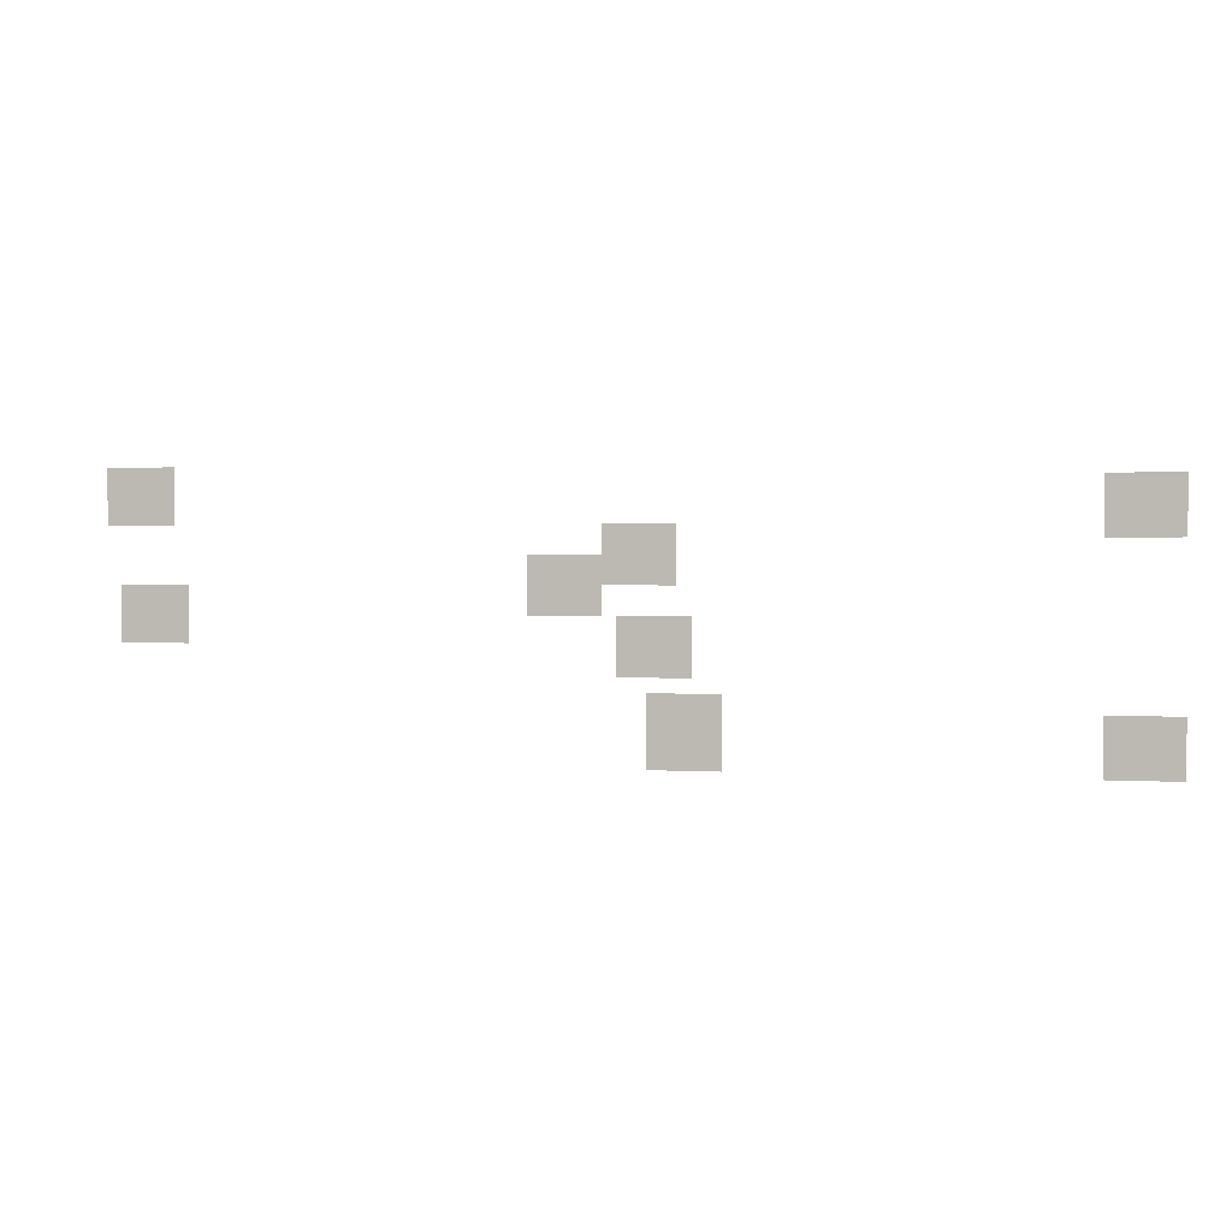
<metadata>
{"format":"obj","ext":"obj","renderer":"f3d","projection":"perspective","resolution":1024,"background":"white","views":[{"elev":1.2,"azim":-166.3,"up":"+Y"}]}
</metadata>
<code>
v -82 -45 0
v -83 -45 0
v -83 -44 0
v -82 -44 0
v -81 -45 0
v -82 -45 0
v -82 -44 0
v -81 -44 0
v -80 -45 0
v -81 -45 0
v -81 -44 0
v -80 -44 0
v -79 -45 0
v -80 -45 0
v -80 -44 0
v -79 -44 0
v -78 -45 0
v -79 -45 0
v -79 -44 0
v -78 -44 0
v -53 -45 0
v -54 -45 0
v -54 -44 0
v -53 -44 0
v -52 -45 0
v -53 -45 0
v -53 -44 0
v -52 -44 0
v -51 -45 0
v -52 -45 0
v -52 -44 0
v -51 -44 0
v -50 -45 0
v -51 -45 0
v -51 -44 0
v -50 -44 0
v -49 -45 0
v -50 -45 0
v -50 -44 0
v -49 -44 0
v -82 -44 0
v -83 -44 0
v -83 -43 0
v -82 -43 0
v -81 -44 0
v -82 -44 0
v -82 -43 0
v -81 -43 0
v -80 -44 0
v -81 -44 0
v -81 -43 0
v -80 -43 0
v -79 -44 0
v -80 -44 0
v -80 -43 0
v -79 -43 0
v -78 -44 0
v -79 -44 0
v -79 -43 0
v -78 -43 0
v -53 -44 0
v -54 -44 0
v -54 -43 0
v -53 -43 0
v -52 -44 0
v -53 -44 0
v -53 -43 0
v -52 -43 0
v -51 -44 0
v -52 -44 0
v -52 -43 0
v -51 -43 0
v -50 -44 0
v -51 -44 0
v -51 -43 0
v -50 -43 0
v -49 -44 0
v -50 -44 0
v -50 -43 0
v -49 -43 0
v -82 -43 0
v -83 -43 0
v -83 -42 0
v -82 -42 0
v -81 -43 0
v -82 -43 0
v -82 -42 0
v -81 -42 0
v -80 -43 0
v -81 -43 0
v -81 -42 0
v -80 -42 0
v -79 -43 0
v -80 -43 0
v -80 -42 0
v -79 -42 0
v -78 -43 0
v -79 -43 0
v -79 -42 0
v -78 -42 0
v -53 -43 0
v -54 -43 0
v -54 -42 0
v -53 -42 0
v -52 -43 0
v -53 -43 0
v -53 -42 0
v -52 -42 0
v -51 -43 0
v -52 -43 0
v -52 -42 0
v -51 -42 0
v -50 -43 0
v -51 -43 0
v -51 -42 0
v -50 -42 0
v -49 -43 0
v -50 -43 0
v -50 -42 0
v -49 -42 0
v -82 -42 0
v -83 -42 0
v -83 -41 0
v -82 -41 0
v -81 -42 0
v -82 -42 0
v -82 -41 0
v -81 -41 0
v -80 -42 0
v -81 -42 0
v -81 -41 0
v -80 -41 0
v -79 -42 0
v -80 -42 0
v -80 -41 0
v -79 -41 0
v -78 -42 0
v -79 -42 0
v -79 -41 0
v -78 -41 0
v -53 -42 0
v -54 -42 0
v -54 -41 0
v -53 -41 0
v -52 -42 0
v -53 -42 0
v -53 -41 0
v -52 -41 0
v -51 -42 0
v -52 -42 0
v -52 -41 0
v -51 -41 0
v -50 -42 0
v -51 -42 0
v -51 -41 0
v -50 -41 0
v -49 -42 0
v -50 -42 0
v -50 -41 0
v -49 -41 0
v -53 -41 0
v -54 -41 0
v -54 -40 0
v -53 -40 0
v -52 -41 0
v -53 -41 0
v -53 -40 0
v -52 -40 0
v -51 -41 0
v -52 -41 0
v -52 -40 0
v -51 -40 0
v -50 -41 0
v -51 -41 0
v -51 -40 0
v -50 -40 0
v -49 -41 0
v -50 -41 0
v -50 -40 0
v -49 -40 0
v -51 -39 0
v -52 -39 0
v -52 -38 0
v -51 -38 0
v -50 -39 0
v -51 -39 0
v -51 -38 0
v -50 -38 0
v -49 -39 0
v -50 -39 0
v -50 -38 0
v -49 -38 0
v -48 -39 0
v -49 -39 0
v -49 -38 0
v -48 -38 0
v -47 -39 0
v -48 -39 0
v -48 -38 0
v -47 -38 0
v -51 -38 0
v -52 -38 0
v -52 -37 0
v -51 -37 0
v -50 -38 0
v -51 -38 0
v -51 -37 0
v -50 -37 0
v -49 -38 0
v -50 -38 0
v -50 -37 0
v -49 -37 0
v -48 -38 0
v -49 -38 0
v -49 -37 0
v -48 -37 0
v -47 -38 0
v -48 -38 0
v -48 -37 0
v -47 -37 0
v -51 -37 0
v -52 -37 0
v -52 -36 0
v -51 -36 0
v -50 -37 0
v -51 -37 0
v -51 -36 0
v -50 -36 0
v -49 -37 0
v -50 -37 0
v -50 -36 0
v -49 -36 0
v -48 -37 0
v -49 -37 0
v -49 -36 0
v -48 -36 0
v -47 -37 0
v -48 -37 0
v -48 -36 0
v -47 -36 0
v -16 -37 0
v -17 -37 0
v -17 -36 0
v -16 -36 0
v -15 -37 0
v -16 -37 0
v -16 -36 0
v -15 -36 0
v -14 -37 0
v -15 -37 0
v -15 -36 0
v -14 -36 0
v -13 -37 0
v -14 -37 0
v -14 -36 0
v -13 -36 0
v -12 -37 0
v -13 -37 0
v -13 -36 0
v -12 -36 0
v -51 -36 0
v -52 -36 0
v -52 -35 0
v -51 -35 0
v -50 -36 0
v -51 -36 0
v -51 -35 0
v -50 -35 0
v -49 -36 0
v -50 -36 0
v -50 -35 0
v -49 -35 0
v -48 -36 0
v -49 -36 0
v -49 -35 0
v -48 -35 0
v -47 -36 0
v -48 -36 0
v -48 -35 0
v -47 -35 0
v -16 -36 0
v -17 -36 0
v -17 -35 0
v -16 -35 0
v -15 -36 0
v -16 -36 0
v -16 -35 0
v -15 -35 0
v -14 -36 0
v -15 -36 0
v -15 -35 0
v -14 -35 0
v -13 -36 0
v -14 -36 0
v -14 -35 0
v -13 -35 0
v -12 -36 0
v -13 -36 0
v -13 -35 0
v -12 -35 0
v -45 -35 0
v -46 -35 0
v -46 -34 0
v -45 -34 0
v -44 -35 0
v -45 -35 0
v -45 -34 0
v -44 -34 0
v -43 -35 0
v -44 -35 0
v -44 -34 0
v -43 -34 0
v -42 -35 0
v -43 -35 0
v -43 -34 0
v -42 -34 0
v -41 -35 0
v -42 -35 0
v -42 -34 0
v -41 -34 0
v -16 -35 0
v -17 -35 0
v -17 -34 0
v -16 -34 0
v -15 -35 0
v -16 -35 0
v -16 -34 0
v -15 -34 0
v -14 -35 0
v -15 -35 0
v -15 -34 0
v -14 -34 0
v -13 -35 0
v -14 -35 0
v -14 -34 0
v -13 -34 0
v -12 -35 0
v -13 -35 0
v -13 -34 0
v -12 -34 0
v -45 -34 0
v -46 -34 0
v -46 -33 0
v -45 -33 0
v -44 -34 0
v -45 -34 0
v -45 -33 0
v -44 -33 0
v -43 -34 0
v -44 -34 0
v -44 -33 0
v -43 -33 0
v -42 -34 0
v -43 -34 0
v -43 -33 0
v -42 -33 0
v -41 -34 0
v -42 -34 0
v -42 -33 0
v -41 -33 0
v -16 -34 0
v -17 -34 0
v -17 -33 0
v -16 -33 0
v -15 -34 0
v -16 -34 0
v -16 -33 0
v -15 -33 0
v -14 -34 0
v -15 -34 0
v -15 -33 0
v -14 -33 0
v -13 -34 0
v -14 -34 0
v -14 -33 0
v -13 -33 0
v -12 -34 0
v -13 -34 0
v -13 -33 0
v -12 -33 0
v -50 -33 0
v -51 -33 0
v -51 -32 0
v -50 -32 0
v -49 -33 0
v -50 -33 0
v -50 -32 0
v -49 -32 0
v -48 -33 0
v -49 -33 0
v -49 -32 0
v -48 -32 0
v -47 -33 0
v -48 -33 0
v -48 -32 0
v -47 -32 0
v -46 -33 0
v -47 -33 0
v -47 -32 0
v -46 -32 0
v -45 -33 0
v -46 -33 0
v -46 -32 0
v -45 -32 0
v -44 -33 0
v -45 -33 0
v -45 -32 0
v -44 -32 0
v -43 -33 0
v -44 -33 0
v -44 -32 0
v -43 -32 0
v -42 -33 0
v -43 -33 0
v -43 -32 0
v -42 -32 0
v -41 -33 0
v -42 -33 0
v -42 -32 0
v -41 -32 0
v -50 -32 0
v -51 -32 0
v -51 -31 0
v -50 -31 0
v -49 -32 0
v -50 -32 0
v -50 -31 0
v -49 -31 0
v -48 -32 0
v -49 -32 0
v -49 -31 0
v -48 -31 0
v -47 -32 0
v -48 -32 0
v -48 -31 0
v -47 -31 0
v -46 -32 0
v -47 -32 0
v -47 -31 0
v -46 -31 0
v -45 -32 0
v -46 -32 0
v -46 -31 0
v -45 -31 0
v -44 -32 0
v -45 -32 0
v -45 -31 0
v -44 -31 0
v -43 -32 0
v -44 -32 0
v -44 -31 0
v -43 -31 0
v -42 -32 0
v -43 -32 0
v -43 -31 0
v -42 -31 0
v -41 -32 0
v -42 -32 0
v -42 -31 0
v -41 -31 0
v -50 -31 0
v -51 -31 0
v -51 -30 0
v -50 -30 0
v -49 -31 0
v -50 -31 0
v -50 -30 0
v -49 -30 0
v -48 -31 0
v -49 -31 0
v -49 -30 0
v -48 -30 0
v -47 -31 0
v -48 -31 0
v -48 -30 0
v -47 -30 0
v -46 -31 0
v -47 -31 0
v -47 -30 0
v -46 -30 0
v -82 -30 0
v -83 -30 0
v -83 -29 0
v -82 -29 0
v -81 -30 0
v -82 -30 0
v -82 -29 0
v -81 -29 0
v -80 -30 0
v -81 -30 0
v -81 -29 0
v -80 -29 0
v -79 -30 0
v -80 -30 0
v -80 -29 0
v -79 -29 0
v -78 -30 0
v -79 -30 0
v -79 -29 0
v -78 -29 0
v -50 -30 0
v -51 -30 0
v -51 -29 0
v -50 -29 0
v -49 -30 0
v -50 -30 0
v -50 -29 0
v -49 -29 0
v -48 -30 0
v -49 -30 0
v -49 -29 0
v -48 -29 0
v -47 -30 0
v -48 -30 0
v -48 -29 0
v -47 -29 0
v -46 -30 0
v -47 -30 0
v -47 -29 0
v -46 -29 0
v -82 -29 0
v -83 -29 0
v -83 -28 0
v -82 -28 0
v -81 -29 0
v -82 -29 0
v -82 -28 0
v -81 -28 0
v -80 -29 0
v -81 -29 0
v -81 -28 0
v -80 -28 0
v -79 -29 0
v -80 -29 0
v -80 -28 0
v -79 -28 0
v -78 -29 0
v -79 -29 0
v -79 -28 0
v -78 -28 0
v -15 -29 0
v -16 -29 0
v -16 -28 0
v -15 -28 0
v -14 -29 0
v -15 -29 0
v -15 -28 0
v -14 -28 0
v -13 -29 0
v -14 -29 0
v -14 -28 0
v -13 -28 0
v -12 -29 0
v -13 -29 0
v -13 -28 0
v -12 -28 0
v -11 -29 0
v -12 -29 0
v -12 -28 0
v -11 -28 0
v -82 -28 0
v -83 -28 0
v -83 -27 0
v -82 -27 0
v -81 -28 0
v -82 -28 0
v -82 -27 0
v -81 -27 0
v -80 -28 0
v -81 -28 0
v -81 -27 0
v -80 -27 0
v -79 -28 0
v -80 -28 0
v -80 -27 0
v -79 -27 0
v -78 -28 0
v -79 -28 0
v -79 -27 0
v -78 -27 0
v -15 -28 0
v -16 -28 0
v -16 -27 0
v -15 -27 0
v -14 -28 0
v -15 -28 0
v -15 -27 0
v -14 -27 0
v -13 -28 0
v -14 -28 0
v -14 -27 0
v -13 -27 0
v -12 -28 0
v -13 -28 0
v -13 -27 0
v -12 -27 0
v -11 -28 0
v -12 -28 0
v -12 -27 0
v -11 -27 0
v -82 -27 0
v -83 -27 0
v -83 -26 0
v -82 -26 0
v -81 -27 0
v -82 -27 0
v -82 -26 0
v -81 -26 0
v -80 -27 0
v -81 -27 0
v -81 -26 0
v -80 -26 0
v -79 -27 0
v -80 -27 0
v -80 -26 0
v -79 -26 0
v -78 -27 0
v -79 -27 0
v -79 -26 0
v -78 -26 0
v -15 -27 0
v -16 -27 0
v -16 -26 0
v -15 -26 0
v -14 -27 0
v -15 -27 0
v -15 -26 0
v -14 -26 0
v -13 -27 0
v -14 -27 0
v -14 -26 0
v -13 -26 0
v -12 -27 0
v -13 -27 0
v -13 -26 0
v -12 -26 0
v -11 -27 0
v -12 -27 0
v -12 -26 0
v -11 -26 0
v -15 -26 0
v -16 -26 0
v -16 -25 0
v -15 -25 0
v -14 -26 0
v -15 -26 0
v -15 -25 0
v -14 -25 0
v -13 -26 0
v -14 -26 0
v -14 -25 0
v -13 -25 0
v -12 -26 0
v -13 -26 0
v -13 -25 0
v -12 -25 0
v -11 -26 0
v -12 -26 0
v -12 -25 0
v -11 -25 0
g Nivel1Chico_mesh_0012
f 1 2 3 4
f 5 6 7 8
f 9 10 11 12
f 13 14 15 16
f 17 18 19 20
f 21 22 23 24
f 25 26 27 28
f 29 30 31 32
f 33 34 35 36
f 37 38 39 40
f 41 42 43 44
f 45 46 47 48
f 49 50 51 52
f 53 54 55 56
f 57 58 59 60
f 61 62 63 64
f 65 66 67 68
f 69 70 71 72
f 73 74 75 76
f 77 78 79 80
f 81 82 83 84
f 85 86 87 88
f 89 90 91 92
f 93 94 95 96
f 97 98 99 100
f 101 102 103 104
f 105 106 107 108
f 109 110 111 112
f 113 114 115 116
f 117 118 119 120
f 121 122 123 124
f 125 126 127 128
f 129 130 131 132
f 133 134 135 136
f 137 138 139 140
f 141 142 143 144
f 145 146 147 148
f 149 150 151 152
f 153 154 155 156
f 157 158 159 160
f 161 162 163 164
f 165 166 167 168
f 169 170 171 172
f 173 174 175 176
f 177 178 179 180
f 181 182 183 184
f 185 186 187 188
f 189 190 191 192
f 193 194 195 196
f 197 198 199 200
f 201 202 203 204
f 205 206 207 208
f 209 210 211 212
f 213 214 215 216
f 217 218 219 220
f 221 222 223 224
f 225 226 227 228
f 229 230 231 232
f 233 234 235 236
f 237 238 239 240
f 241 242 243 244
f 245 246 247 248
f 249 250 251 252
f 253 254 255 256
f 257 258 259 260
f 261 262 263 264
f 265 266 267 268
f 269 270 271 272
f 273 274 275 276
f 277 278 279 280
f 281 282 283 284
f 285 286 287 288
f 289 290 291 292
f 293 294 295 296
f 297 298 299 300
f 301 302 303 304
f 305 306 307 308
f 309 310 311 312
f 313 314 315 316
f 317 318 319 320
f 321 322 323 324
f 325 326 327 328
f 329 330 331 332
f 333 334 335 336
f 337 338 339 340
f 341 342 343 344
f 345 346 347 348
f 349 350 351 352
f 353 354 355 356
f 357 358 359 360
f 361 362 363 364
f 365 366 367 368
f 369 370 371 372
f 373 374 375 376
f 377 378 379 380
f 381 382 383 384
f 385 386 387 388
f 389 390 391 392
f 393 394 395 396
f 397 398 399 400
f 401 402 403 404
f 405 406 407 408
f 409 410 411 412
f 413 414 415 416
f 417 418 419 420
f 421 422 423 424
f 425 426 427 428
f 429 430 431 432
f 433 434 435 436
f 437 438 439 440
f 441 442 443 444
f 445 446 447 448
f 449 450 451 452
f 453 454 455 456
f 457 458 459 460
f 461 462 463 464
f 465 466 467 468
f 469 470 471 472
f 473 474 475 476
f 477 478 479 480
f 481 482 483 484
f 485 486 487 488
f 489 490 491 492
f 493 494 495 496
f 497 498 499 500
f 501 502 503 504
f 505 506 507 508
f 509 510 511 512
f 513 514 515 516
f 517 518 519 520
f 521 522 523 524
f 525 526 527 528
f 529 530 531 532
f 533 534 535 536
f 537 538 539 540
f 541 542 543 544
f 545 546 547 548
f 549 550 551 552
f 553 554 555 556
f 557 558 559 560
f 561 562 563 564
f 565 566 567 568
f 569 570 571 572
f 573 574 575 576
f 577 578 579 580
f 581 582 583 584
f 585 586 587 588
f 589 590 591 592
f 593 594 595 596
f 597 598 599 600
f 601 602 603 604
f 605 606 607 608
f 609 610 611 612
f 613 614 615 616
f 617 618 619 620
f 621 622 623 624
f 625 626 627 628
f 629 630 631 632
f 633 634 635 636
f 637 638 639 640
f 641 642 643 644
f 645 646 647 648
f 649 650 651 652
f 653 654 655 656
f 657 658 659 660

</code>
